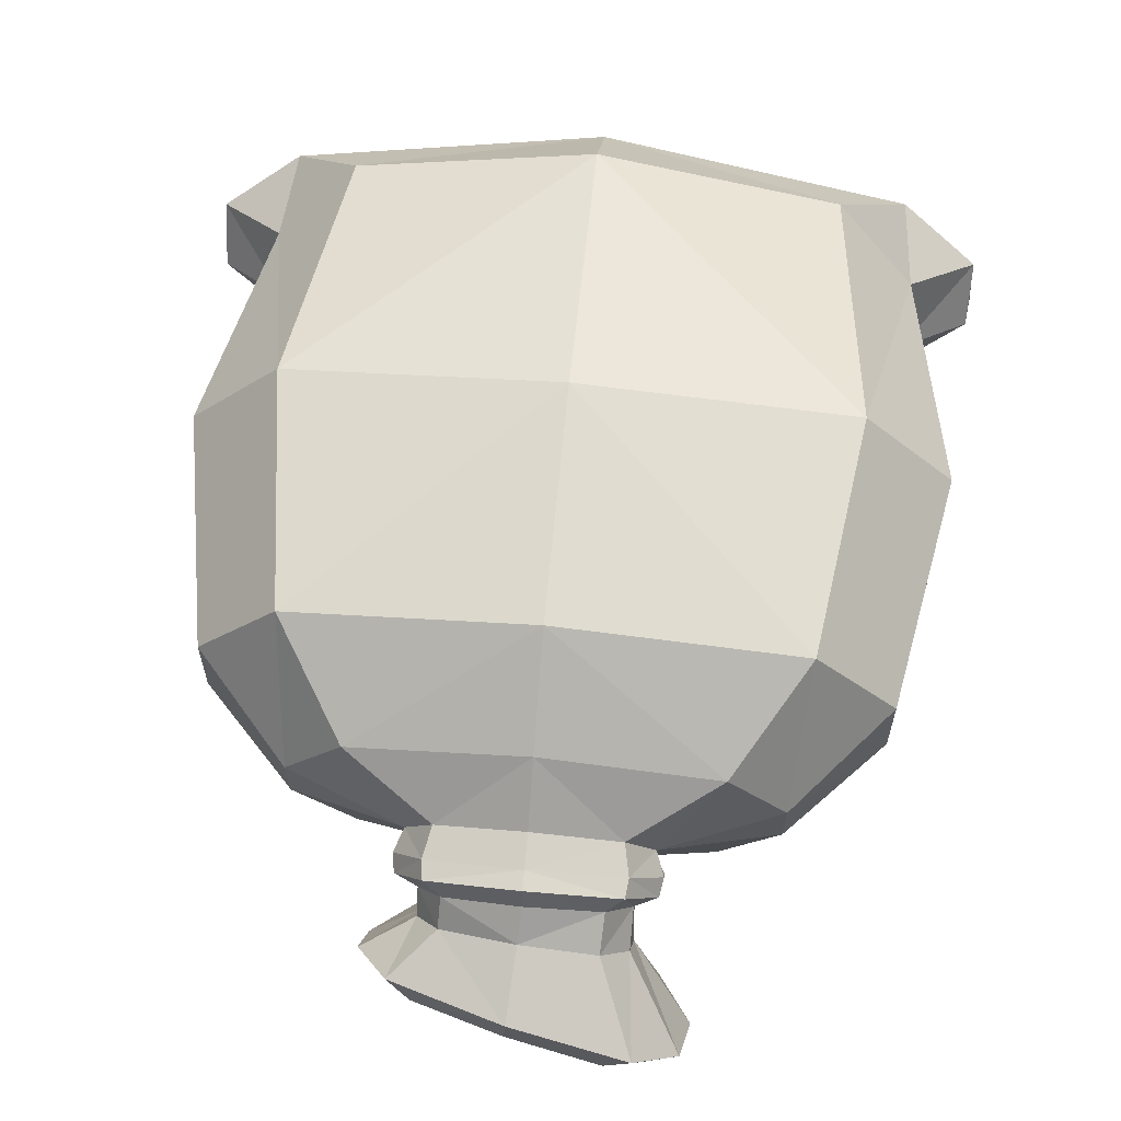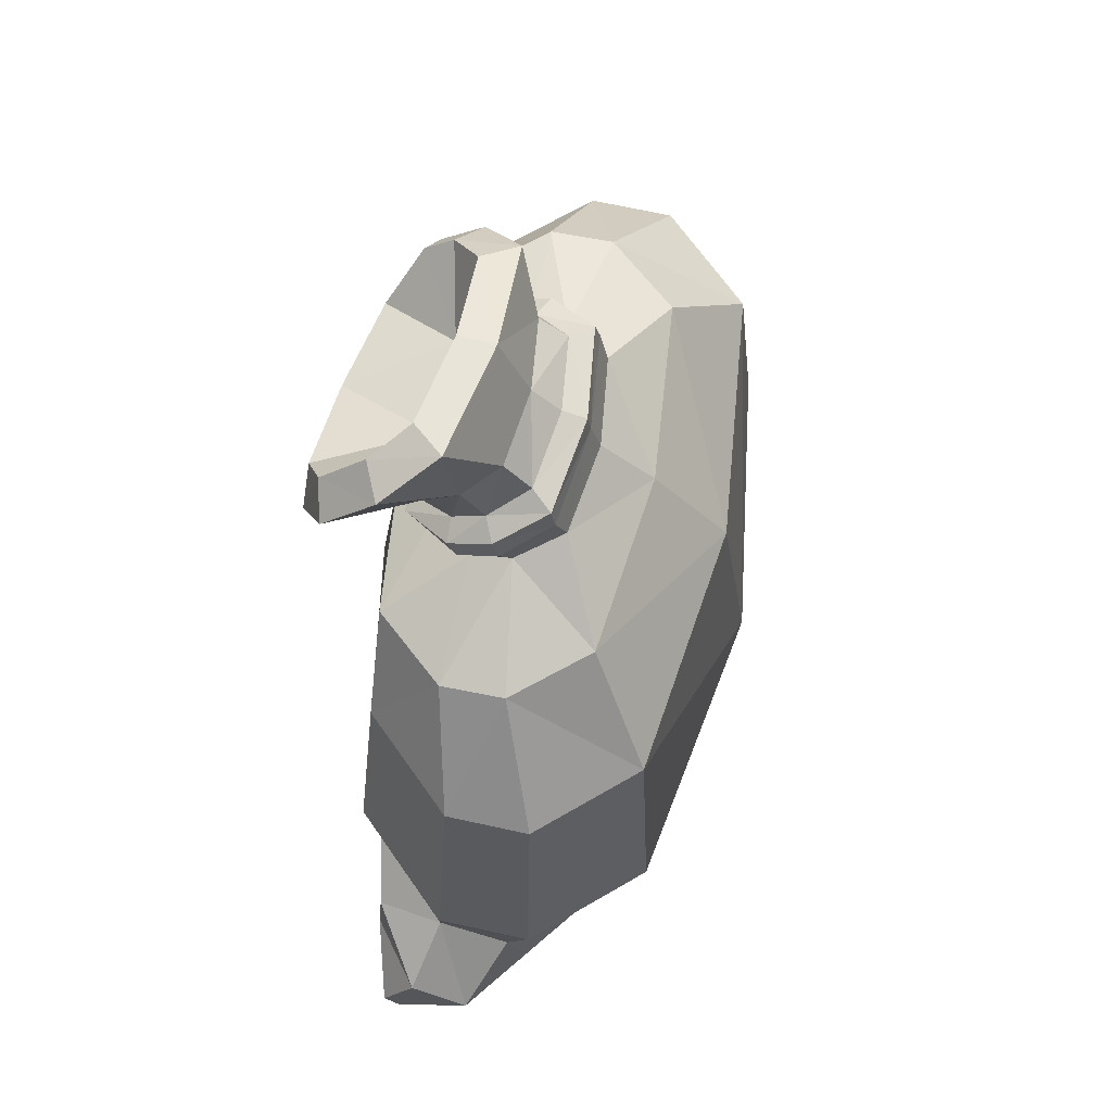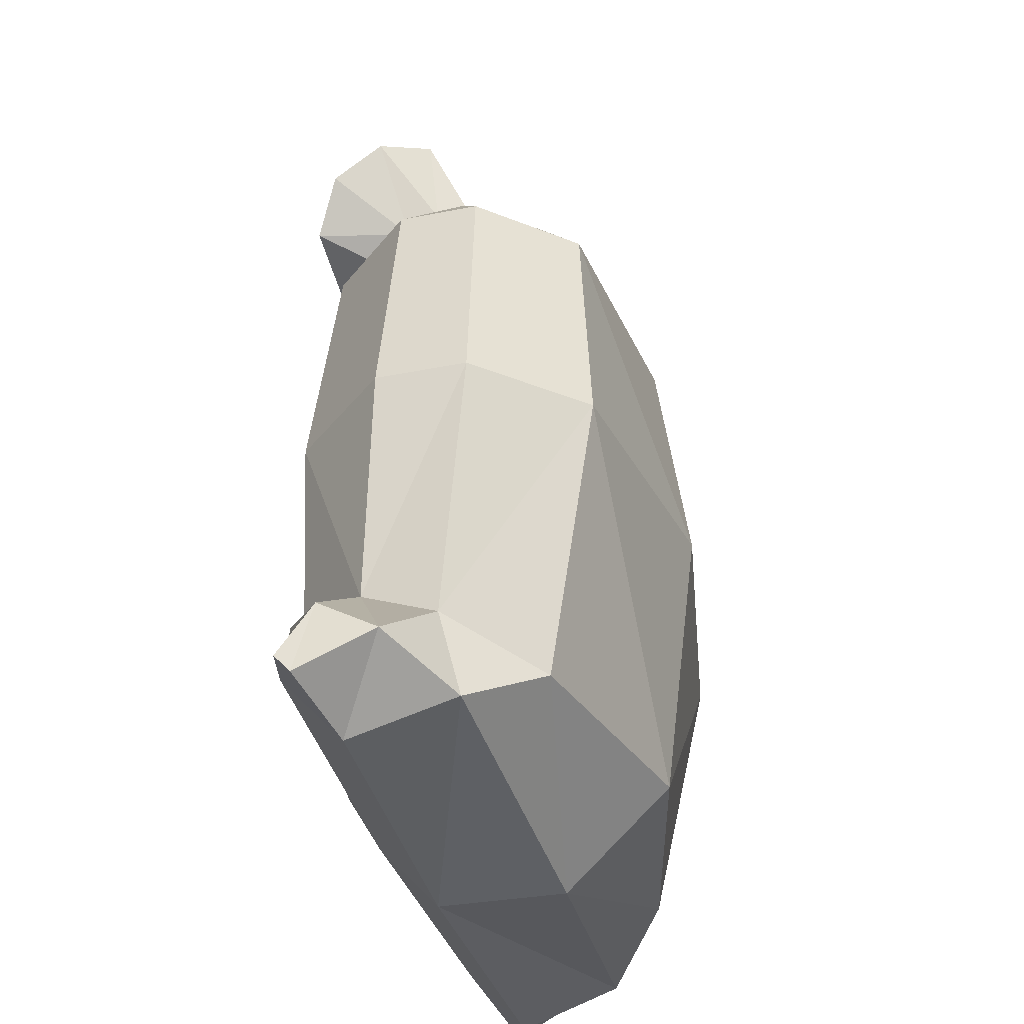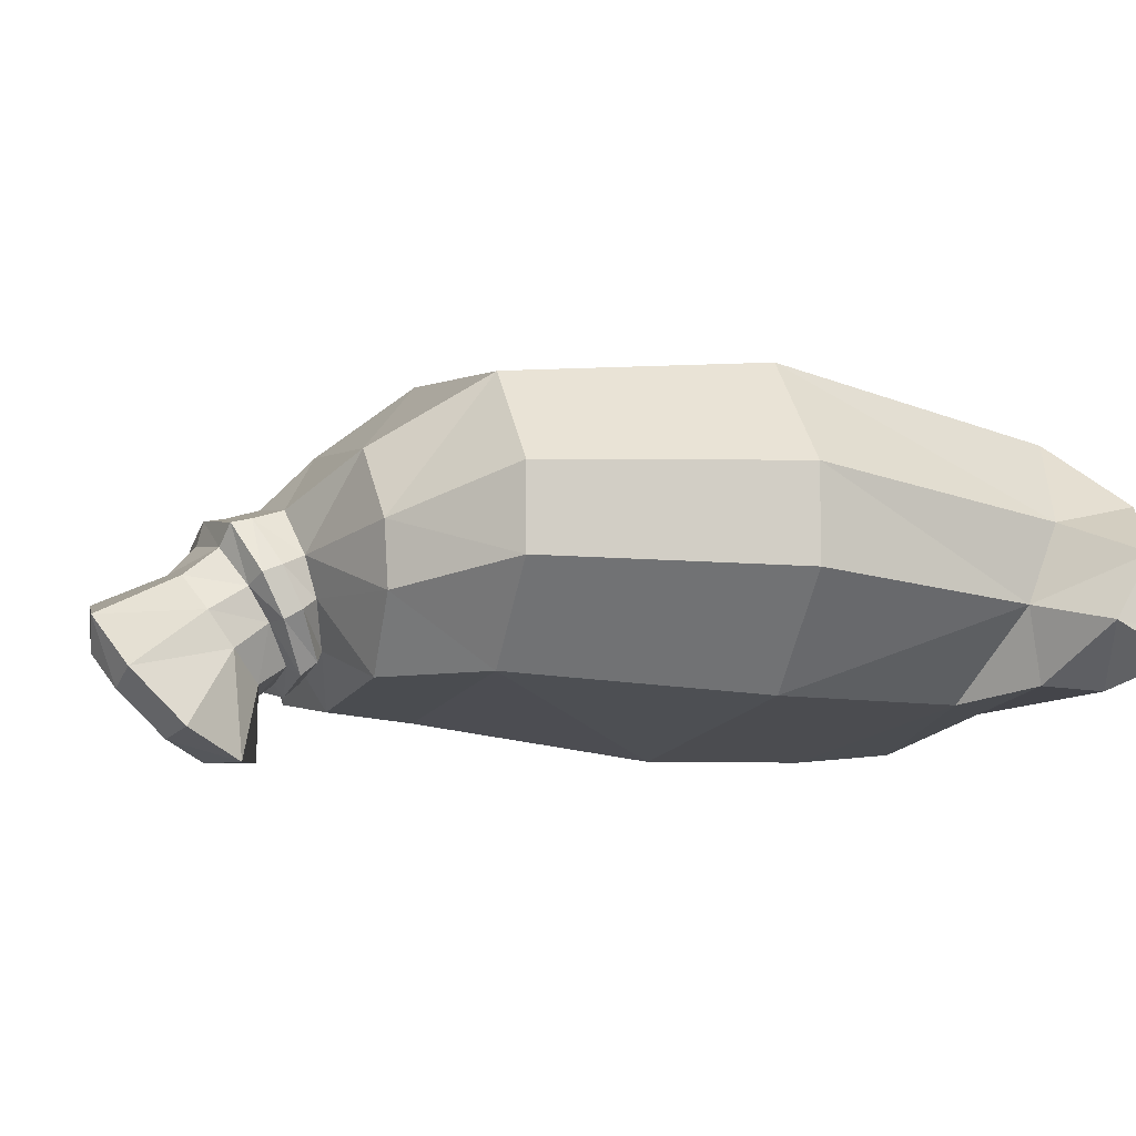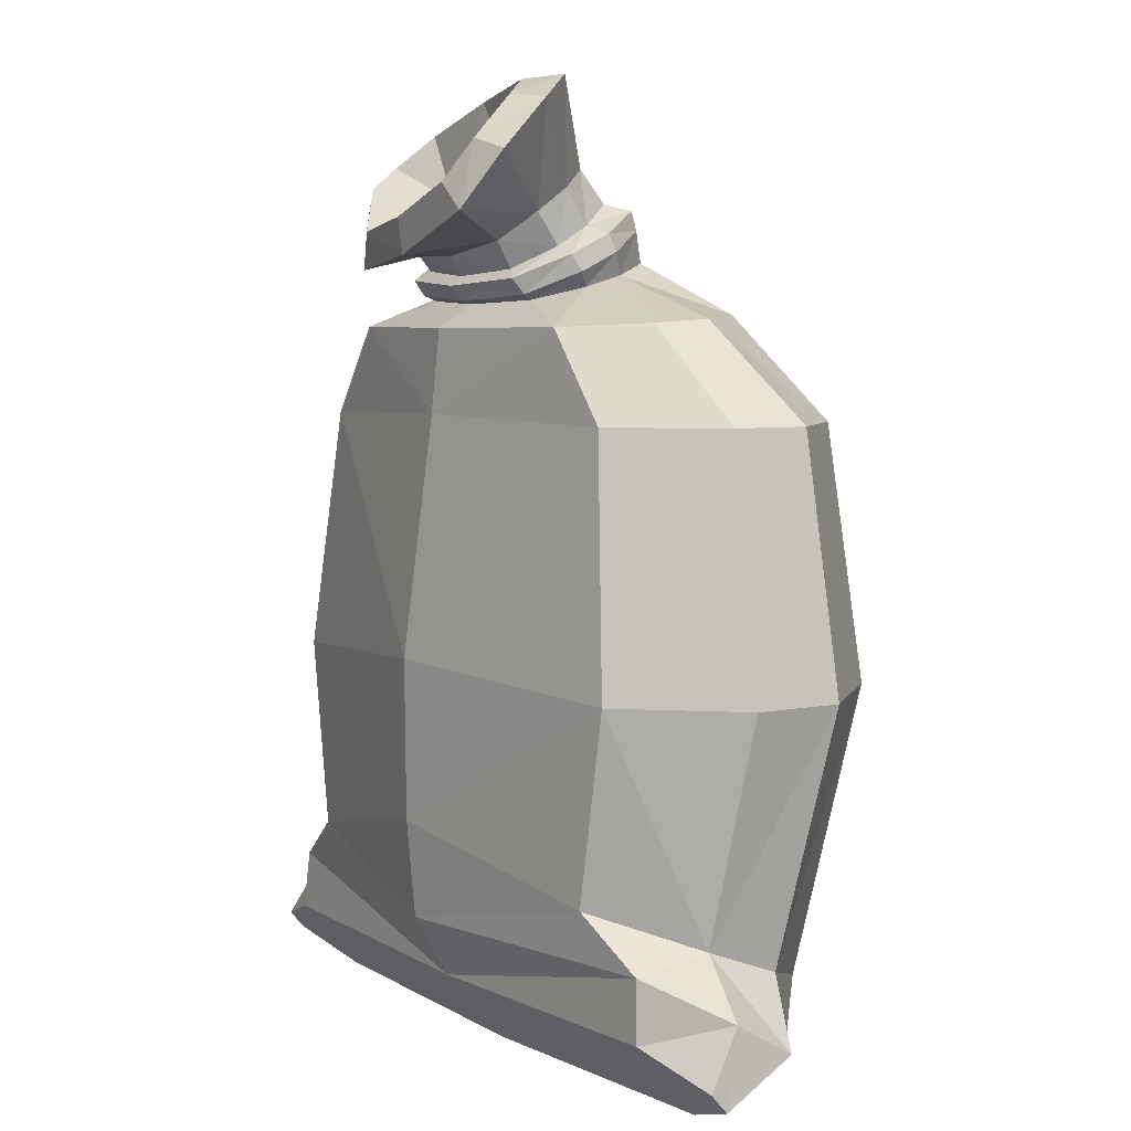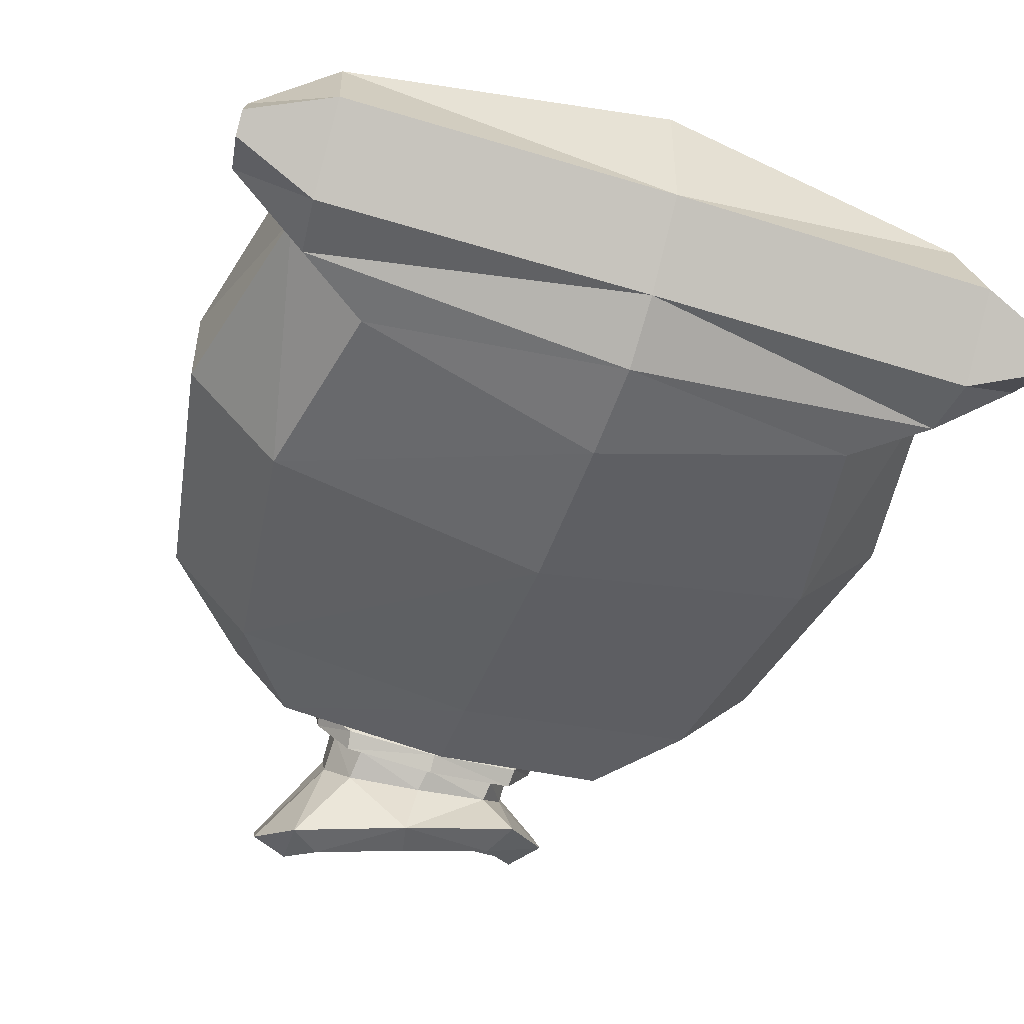
<metadata>
{"format":"obj","ext":"obj","renderer":"f3d","projection":"perspective","resolution":1024,"background":"white","views":[{"elev":62.0,"azim":5.6,"up":"+Y"},{"elev":69.0,"azim":102.3,"up":"+Z"},{"elev":-36.2,"azim":104.6,"up":"+Z"},{"elev":-7.1,"azim":71.0,"up":"+Y"},{"elev":5.5,"azim":57.3,"up":"+Z"},{"elev":-50.0,"azim":161.1,"up":"+Y"}]}
</metadata>
<code>
v 24.83 2.886 -27.57
v -24.83 2.886 -27.57
v 24.83 1.883 -26.42
v -24.83 1.883 -26.42
v 20.16 5.029 -20.12
v 20.16 9.622 -21.86
v -20.16 9.622 -21.86
v -20.16 5.029 -20.12
v 24.35 3.922 -23.04
v 24.35 7.58 -25.21
v -24.35 7.58 -25.21
v -24.35 3.922 -23.04
v -2.3e-05 18.6 -23.33
v -2.3e-05 12.03 -29.67
v -2.3e-05 3.954 -29.54
v -2.3e-05 0.07388 -25.09
v -2.3e-05 -2.117 -21.26
v -2.3e-05 -2.676 -15.29
v 15.11 14.8 -23.82
v 19.48 10.83 -27.15
v 19.87 4.324 -29.22
v 19.87 0.4443 -24.77
v 19.48 0.6764 -21.11
v 15.11 -0.149 -18.16
v -19.87 0.4443 -24.77
v -19.87 4.324 -29.22
v -19.48 10.83 -27.15
v -15.11 14.8 -23.82
v -15.11 -0.149 -18.16
v -19.48 0.6764 -21.11
v -14.46 5.146 14.33
v -14.46 8.931 14.55
v -10.83 13.2 14.8
v -2.3e-05 14.36 14.87
v 10.83 13.2 14.8
v 14.46 8.931 14.55
v 14.46 5.146 14.33
v 10.83 0.877 14.08
v -2.3e-05 -0.2805 14.02
v -10.83 0.877 14.08
v 1.039 -3.302 18.26
v -0.3913 5.397 27.5
v -7.477 5.116 25.31
v -6.217 -1.939 17.5
v 8.088 -3.589 20.56
v 6.855 4.175 28.54
v 9.548 1.248 26.96
v 10.1 -1.88 23.93
v -9.577 2.504 22.64
v -9.313 0.04694 20.76
v -7.243 5.373 16.4
v -7.243 7.753 17.07
v -5.428 10.44 17.84
v -2.3e-05 11.17 18.04
v 5.428 10.44 17.84
v 7.243 7.753 17.07
v 7.243 5.373 16.4
v 5.428 2.689 15.64
v -2.3e-05 1.961 15.43
v -5.428 2.689 15.64
v -6.214 4.093 18.77
v -6.214 6.082 19.95
v -4.657 8.324 21.29
v -2.3e-05 8.932 21.65
v 4.657 8.324 21.29
v 6.214 6.082 19.95
v 6.214 4.093 18.77
v 4.657 1.851 17.44
v -2.3e-05 1.243 17.08
v -4.657 1.851 17.44
v 0.5638 -3.33 20.46
v -0.5137 3.147 27.38
v -6.131 2.998 25.71
v -5.171 -2.302 19.79
v 6.154 -3.609 22.21
v 5.215 2.253 28.26
v 7.318 0.2056 27.22
v 7.782 -2.45 24.6
v -7.822 1.2 23.81
v -7.639 -0.5051 22.5
v 0.2867 2.477 22.34
v 22.87 6.245 -6.536
v 22.87 11.81 -6.536
v 17.14 18.09 -6.536
v -2.3e-05 20.84 -5.541
v -17.14 18.09 -6.536
v -22.87 11.81 -6.536
v -22.87 6.245 -6.536
v -17.14 -0.03459 -6.536
v -2.3e-05 -2.779 -5.541
v 17.14 -0.03459 -6.536
v -2.3e-05 -0.8108 8.956
v -15.11 1.038 8.623
v -20.16 6.574 8.623
v -20.16 11.48 8.623
v -15.11 17.02 8.623
v -2.3e-05 18.87 8.955
v 15.11 17.02 8.623
v 20.16 11.48 8.623
v 20.16 6.574 8.623
v 15.11 1.038 8.623
v 3.425 2.597 23.08
v -2.851 2.356 21.6
v -7.794 4.747 17.27
v -7.794 7.145 18.43
v -7.611 4.167 18.28
v -7.611 6.719 19.51
v -5.704 9.598 20.9
v -5.841 9.849 19.73
v -2.3e-05 10.38 21.27
v -2.3e-05 10.58 20.09
v 5.704 9.598 20.9
v 5.841 9.849 19.73
v 7.794 7.145 18.43
v 7.611 6.719 19.51
v 7.794 4.747 17.27
v 7.611 4.167 18.28
v 5.704 1.289 16.89
v 5.841 2.043 15.97
v -2.3e-05 1.309 15.61
v -2.3e-05 0.5083 16.51
v -5.841 2.043 15.97
v -5.704 1.289 16.89
v 6.205 4.72 22.15
v 6.369 2.633 20.72
v 4.914 0.8022 19.04
v 0.2973 0.3555 18.25
v -4.372 0.9116 18.31
v -6.1 2.76 20.05
v -6.186 4.562 21.19
v -4.73 6.614 22.58
v -0.114 7.225 23.29
v 4.555 6.733 23.31
f 97 85 96
f 96 85 86
f 89 90 93
f 93 90 92
f 15 16 26
f 26 16 25
f 87 88 95
f 95 88 94
f 82 83 100
f 100 83 99
f 9 10 5
f 5 10 6
f 13 14 28
f 28 14 27
f 12 8 11
f 11 8 7
f 18 29 17
f 17 29 30
f 3 1 9
f 9 1 10
f 14 15 27
f 27 15 26
f 4 12 2
f 2 12 11
f 17 30 16
f 16 30 25
f 97 98 85
f 85 98 84
f 20 14 19
f 19 14 13
f 21 15 20
f 20 15 14
f 21 22 15
f 15 22 16
f 22 23 16
f 16 23 17
f 23 24 17
f 17 24 18
f 91 101 90
f 90 101 92
f 83 84 99
f 99 84 98
f 10 20 6
f 6 20 19
f 1 21 10
f 10 21 20
f 3 22 1
f 1 22 21
f 23 22 9
f 9 22 3
f 24 23 5
f 5 23 9
f 101 91 100
f 100 91 82
f 26 25 2
f 2 25 4
f 27 26 11
f 11 26 2
f 28 27 7
f 7 27 11
f 96 86 95
f 95 86 87
f 88 89 94
f 94 89 93
f 29 8 30
f 30 8 12
f 30 12 25
f 25 12 4
f 105 104 107
f 107 104 106
f 108 109 107
f 107 109 105
f 110 111 108
f 108 111 109
f 110 112 111
f 111 112 113
f 114 113 115
f 115 113 112
f 116 114 117
f 117 114 115
f 118 119 117
f 117 119 116
f 119 118 120
f 120 118 121
f 122 120 123
f 123 120 121
f 104 122 106
f 106 122 123
f 32 31 52
f 52 31 51
f 32 52 33
f 33 52 53
f 33 53 34
f 34 53 54
f 35 34 55
f 55 34 54
f 36 35 56
f 56 35 55
f 36 56 37
f 37 56 57
f 37 57 38
f 38 57 58
f 38 58 39
f 39 58 59
f 40 39 60
f 60 39 59
f 31 40 51
f 51 40 60
f 62 61 130
f 130 61 129
f 130 131 62
f 62 131 63
f 131 132 63
f 63 132 64
f 133 65 132
f 132 65 64
f 65 133 66
f 66 133 124
f 66 124 67
f 67 124 125
f 125 126 67
f 67 126 68
f 69 68 127
f 127 68 126
f 70 69 128
f 128 69 127
f 61 70 129
f 129 70 128
f 43 73 42
f 42 73 72
f 44 41 74
f 74 41 71
f 46 42 76
f 76 42 72
f 45 75 41
f 41 75 71
f 47 46 77
f 77 46 76
f 48 78 45
f 45 78 75
f 48 47 78
f 78 47 77
f 49 79 43
f 43 79 73
f 49 50 79
f 79 50 80
f 44 74 50
f 50 74 80
f 73 103 72
f 72 103 81
f 74 71 103
f 103 71 81
f 76 72 102
f 102 72 81
f 75 102 71
f 71 102 81
f 103 79 80
f 6 83 5
f 5 83 82
f 19 84 6
f 6 84 83
f 85 84 13
f 13 84 19
f 85 13 86
f 86 13 28
f 87 86 7
f 7 86 28
f 7 8 87
f 87 8 88
f 29 89 8
f 8 89 88
f 90 89 18
f 18 89 29
f 24 91 18
f 18 91 90
f 82 91 5
f 5 91 24
f 93 92 40
f 40 92 39
f 94 93 31
f 31 93 40
f 95 94 32
f 32 94 31
f 33 96 32
f 32 96 95
f 34 97 33
f 33 97 96
f 34 35 97
f 97 35 98
f 99 98 36
f 36 98 35
f 99 36 100
f 100 36 37
f 38 101 37
f 37 101 100
f 101 38 92
f 92 38 39
f 102 78 77
f 102 75 78
f 102 77 76
f 103 80 74
f 103 73 79
f 52 51 105
f 105 51 104
f 61 62 106
f 106 62 107
f 63 108 62
f 62 108 107
f 53 52 109
f 109 52 105
f 64 110 63
f 63 110 108
f 54 53 111
f 111 53 109
f 64 65 110
f 110 65 112
f 54 111 55
f 55 111 113
f 55 113 56
f 56 113 114
f 65 66 112
f 112 66 115
f 56 114 57
f 57 114 116
f 67 117 66
f 66 117 115
f 68 118 67
f 67 118 117
f 57 116 58
f 58 116 119
f 59 58 120
f 120 58 119
f 69 121 68
f 68 121 118
f 59 120 60
f 60 120 122
f 69 70 121
f 121 70 123
f 51 60 104
f 104 60 122
f 70 61 123
f 123 61 106
f 124 47 125
f 125 47 48
f 48 45 125
f 125 45 126
f 127 126 41
f 41 126 45
f 127 41 128
f 128 41 44
f 128 44 129
f 129 44 50
f 130 129 49
f 49 129 50
f 131 130 43
f 43 130 49
f 132 131 42
f 42 131 43
f 46 133 42
f 42 133 132
f 133 46 124
f 124 46 47

</code>
